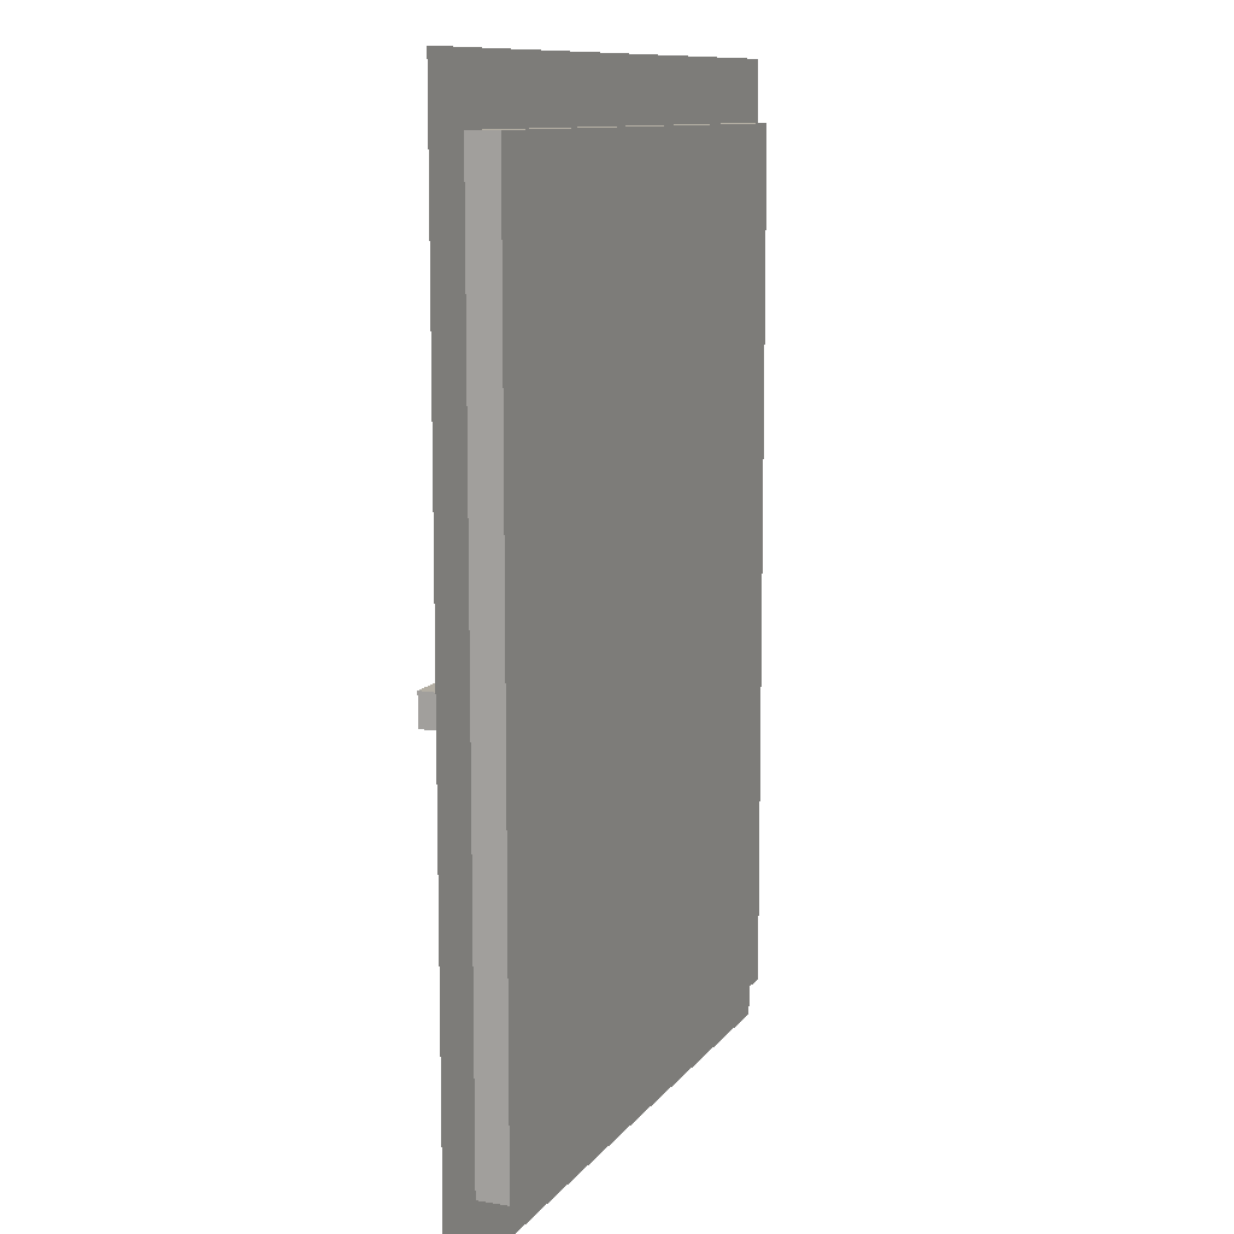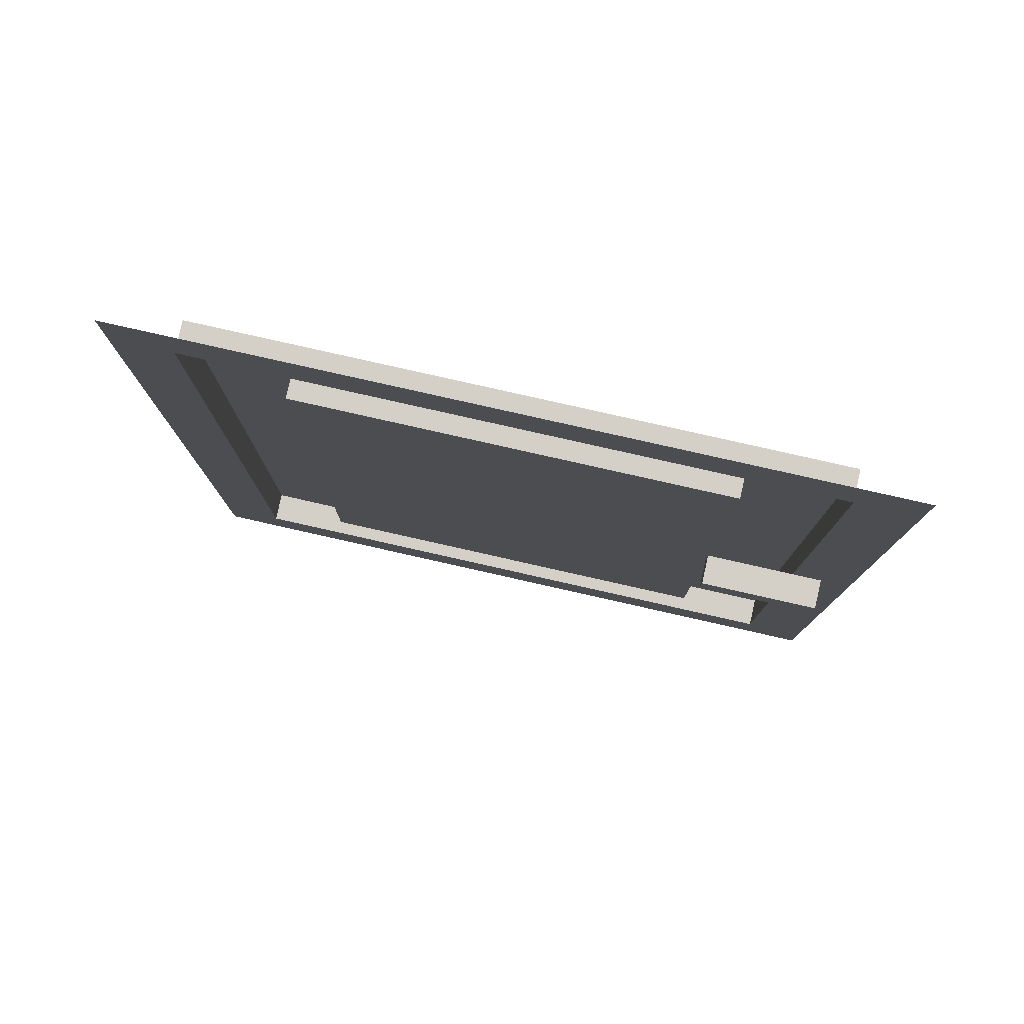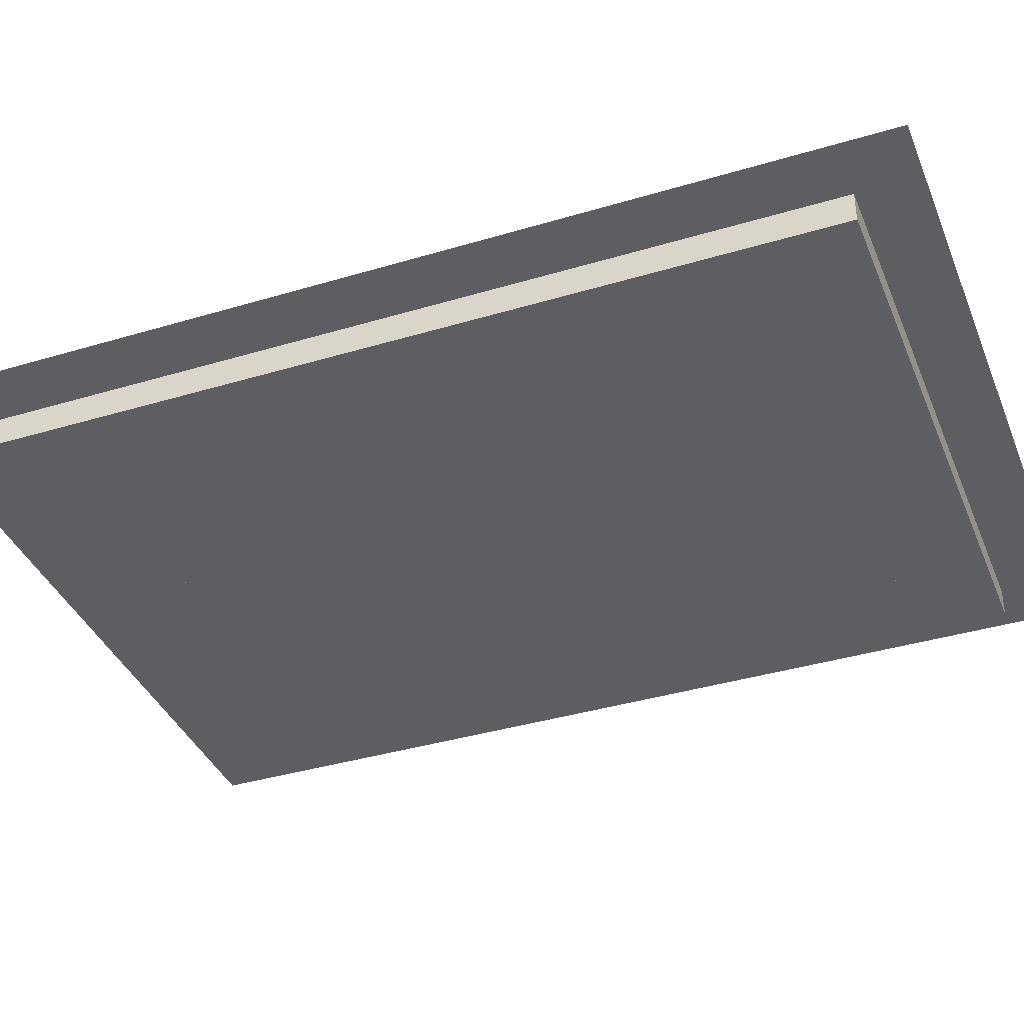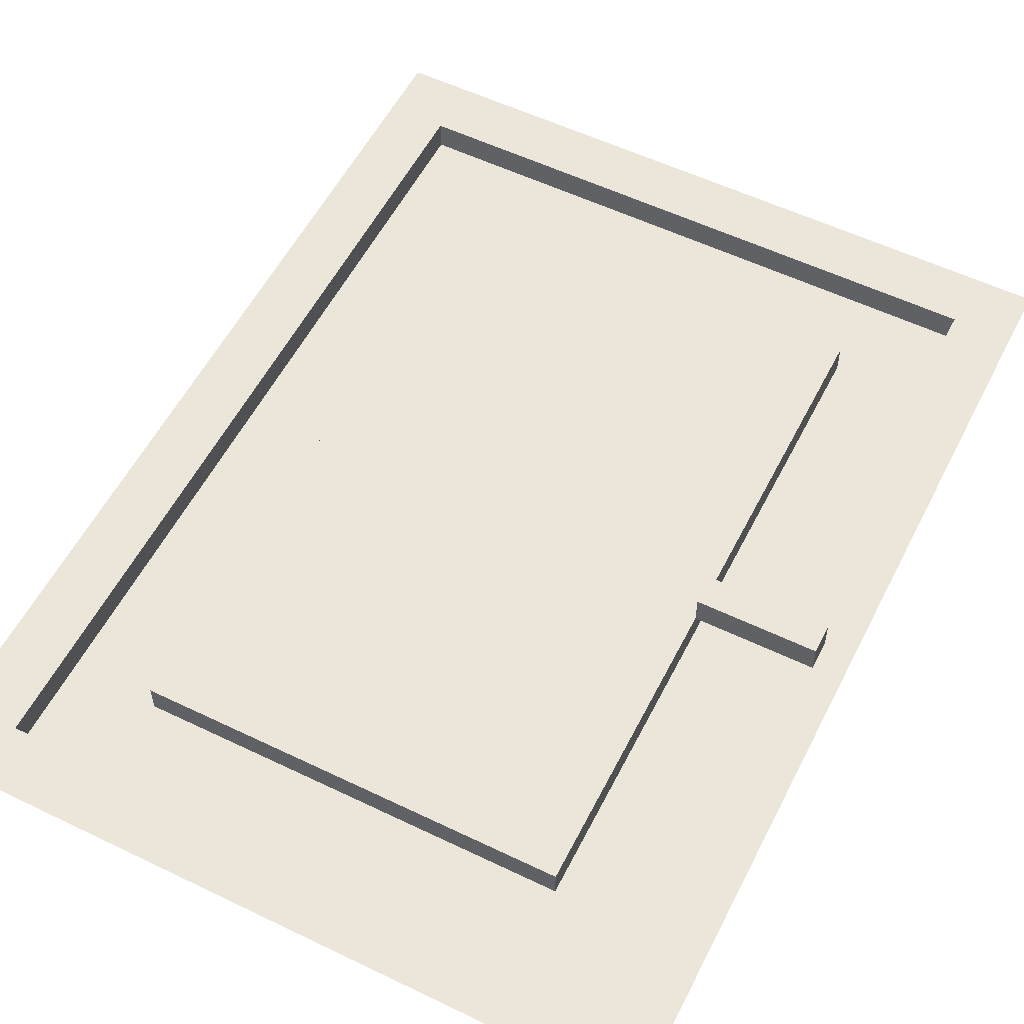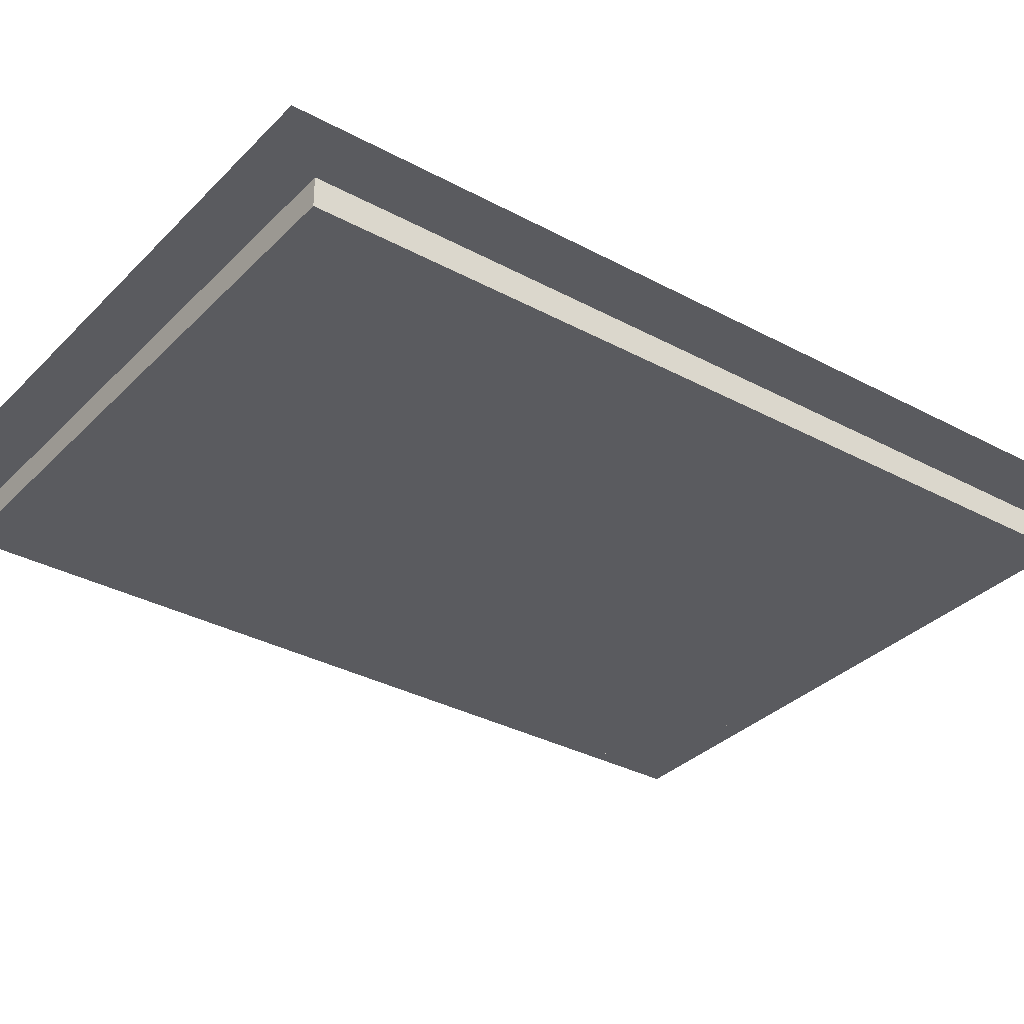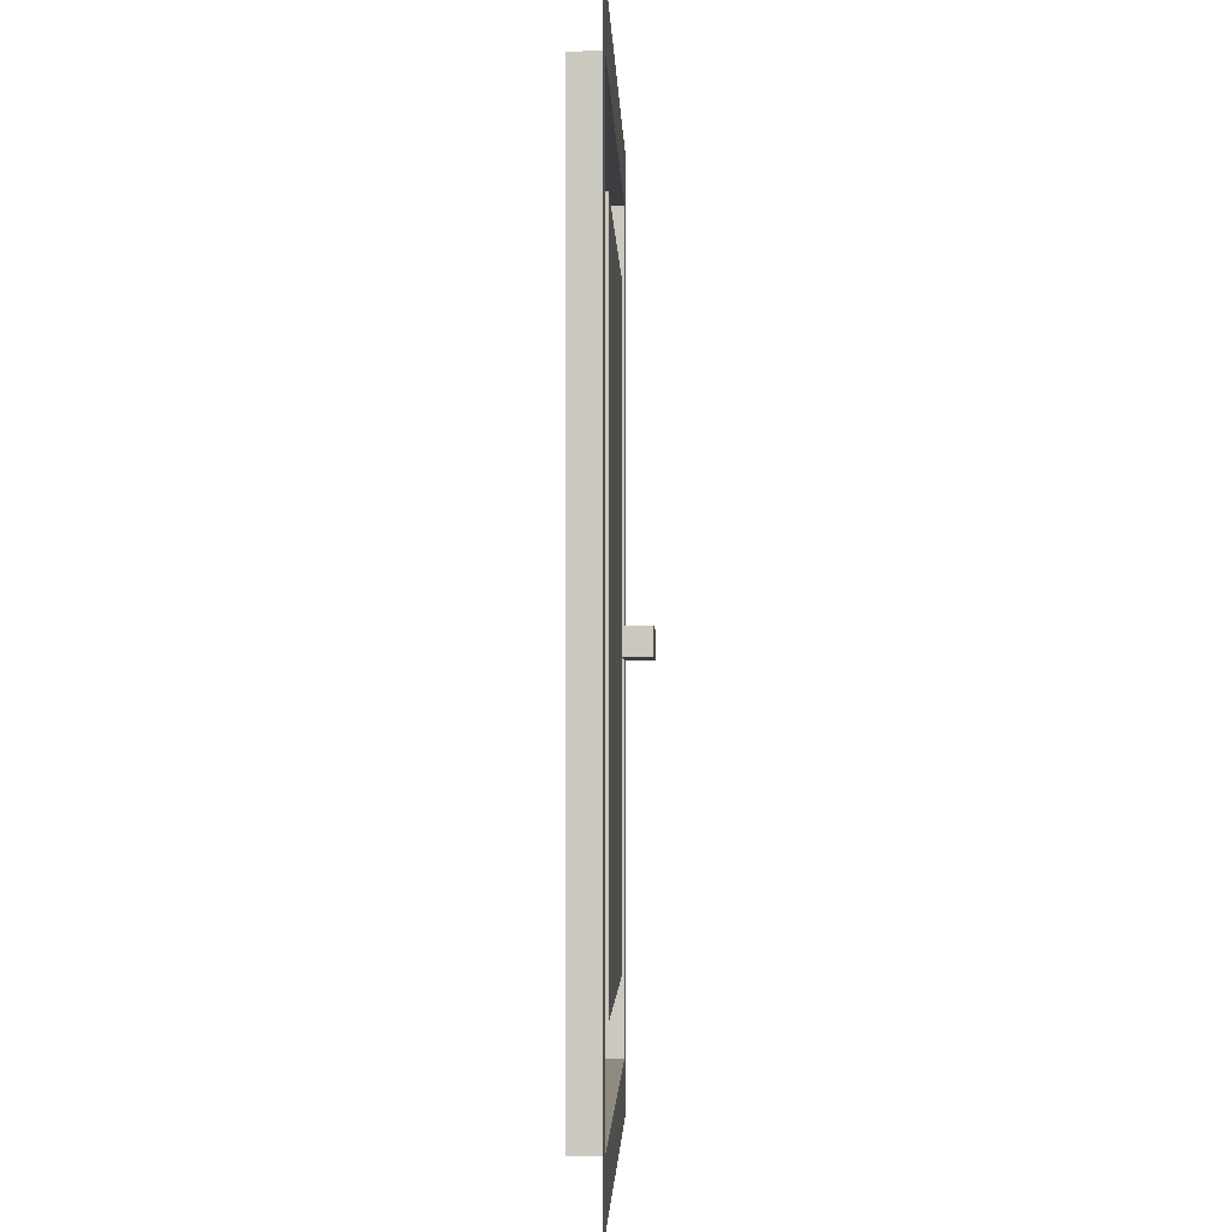
<metadata>
{"format":"obj","ext":"obj","renderer":"f3d","projection":"perspective","resolution":1024,"background":"white","views":[{"elev":11.0,"azim":112.1,"up":"+Y"},{"elev":80.0,"azim":12.7,"up":"+Y"},{"elev":-38.1,"azim":-69.1,"up":"+Z"},{"elev":56.1,"azim":26.8,"up":"+Z"},{"elev":-33.2,"azim":-126.6,"up":"+Z"},{"elev":-2.5,"azim":-88.4,"up":"+Y"}]}
</metadata>
<code>
o door1_4x3.002
v -0.875 3.375 0.0625
v -0.875 0.625 -0.0625
v -0.875 0.625 0.0625
v -0.875 3.375 -0.0625
v 0.875 2 0.1875
v 0.875 1.875 0.0625
v 0.875 1.875 0.1875
v 0.875 2 0.0625
v 1.25 0.25 -0.0625
v 1.25 3.75 0.0625
v 1.25 3.75 -0.0625
v 1.25 2 0.0625
v 1.25 0.25 -0.0625
v 1.25 1.875 0.0625
v 1.25 0.25 0.0625
v -1.25 0.25 0.0625
v -1.25 0.25 -0.0625
v -1.25 3.75 0.0625
v -1.25 3.75 -0.0625
v 0.875 3.375 -0.0625
v 0.875 3.375 0.0625
v 0.875 0.625 0.0625
v 0.875 0.625 -0.0625
v 1.375 1.875 0.1875
v 1.375 1.875 0.0625
v 1.375 2 0.1875
v 1.375 2 0.0625
v 1.375 1.875 0.1875
v 0.875 2 0.1875
v 0.875 1.875 0.1875
v 1.375 2 0.1875
v -1.25 0.25 0.0625
v -1.5 4 0.0625
v -1.5 -0 0.0625
v -1.25 3.75 0.0625
v -0.875 0.625 0.0625
v -0.875 3.375 0.0625
v 1.25 0.25 0.0625
v 1.25 3.75 0.0625
v 1.5 -0 0.0625
v 1.5 4 0.0625
v -1.25 3.75 -0.0625
v -1.25 0.25 -0.0625
v 0.875 1.875 0.0625
v 0.875 2 0.0625
v 1.25 1.875 0.0625
v 1.25 2 0.0625
v -0.875 0.625 -0.0625
v 1.375 1.875 0.1875
v 0.875 1.875 0.1875
v 0.875 1.875 0.0625
v 1.375 1.875 0.0625
v -1.25 3.75 0.0625
v -1.25 0.25 0.0625
v 1.375 2 0.0625
v 0.875 2 0.0625
v 0.875 2 0.1875
v 1.375 2 0.1875
v -0.875 3.375 -0.0625
f 1 2 3
f 4 2 1
f 5 6 7
f 8 6 5
f 9 10 11
f 12 13 14
f 9 15 10
f 16 17 18
f 18 17 19
f 20 21 22
f 20 22 23
f 24 25 26
f 26 25 27
f 28 29 30
f 31 29 28
f 32 33 34
f 35 33 32
f 36 22 21
f 36 21 37
f 38 32 34
f 39 33 35
f 10 15 40
f 10 40 41
f 40 38 34
f 42 43 9
f 42 9 11
f 41 33 39
f 44 45 46
f 46 45 47
f 48 22 36
f 23 22 48
f 49 50 51
f 49 51 52
f 42 10 53
f 11 10 42
f 54 15 43
f 43 15 9
f 55 56 57
f 55 57 58
f 37 21 59
f 59 21 20

</code>
